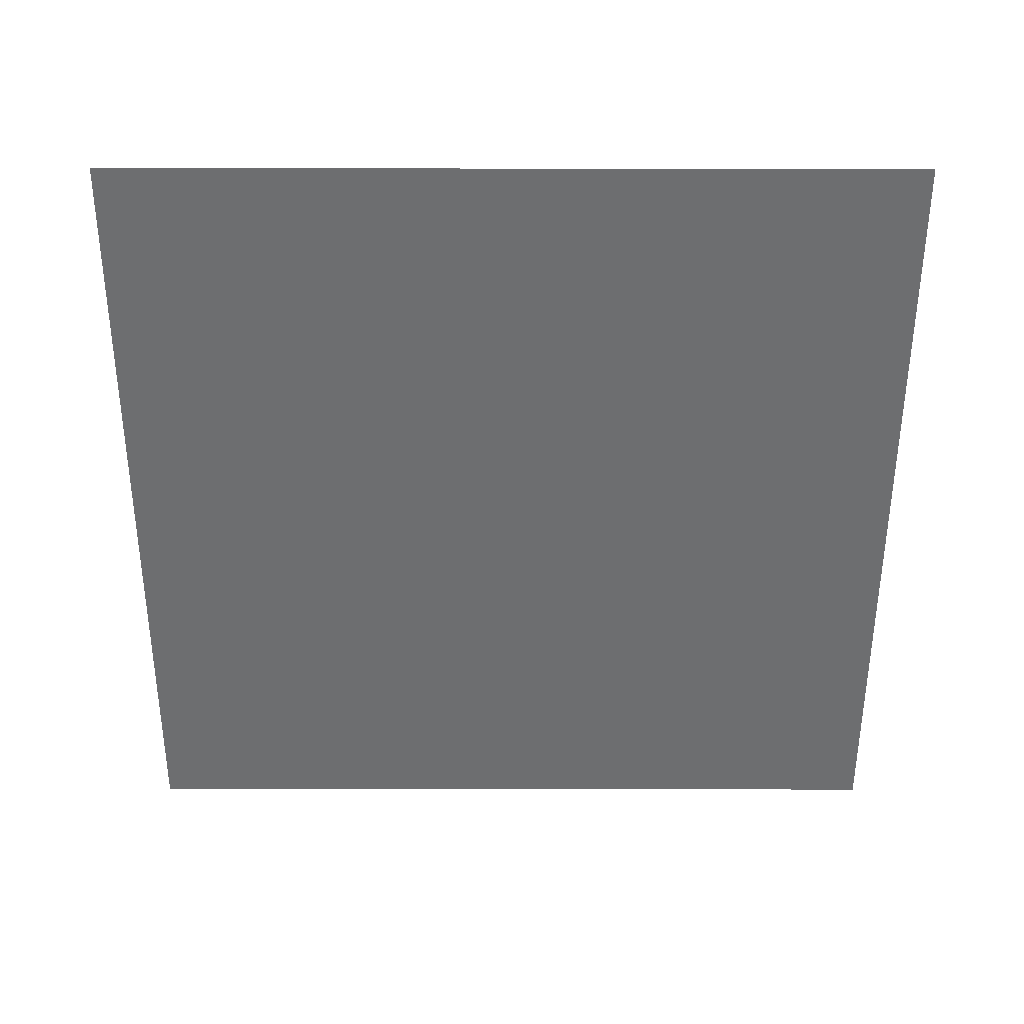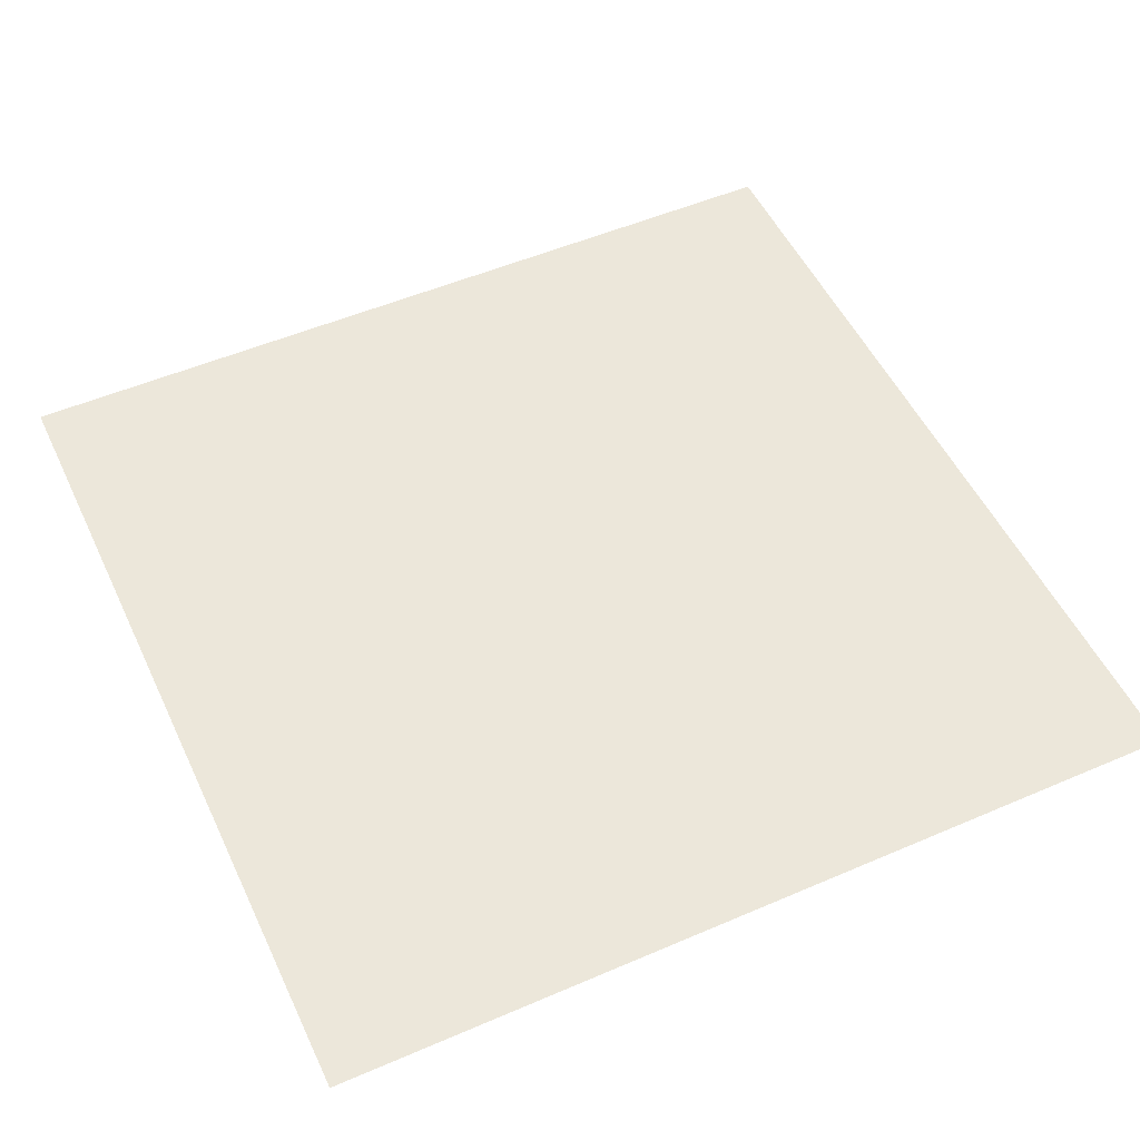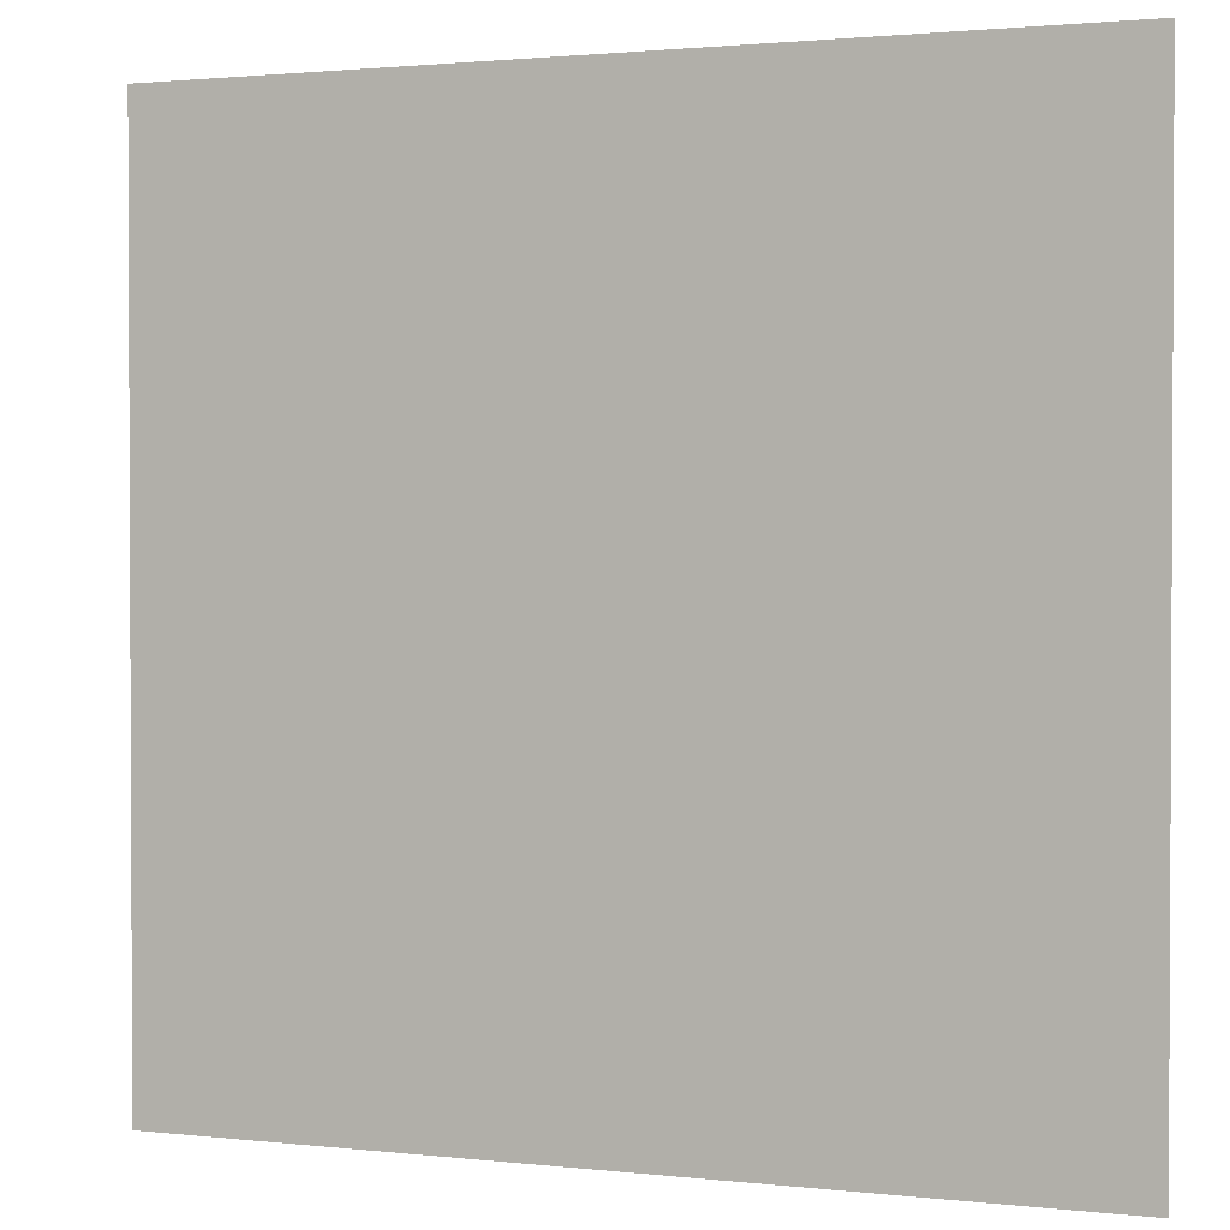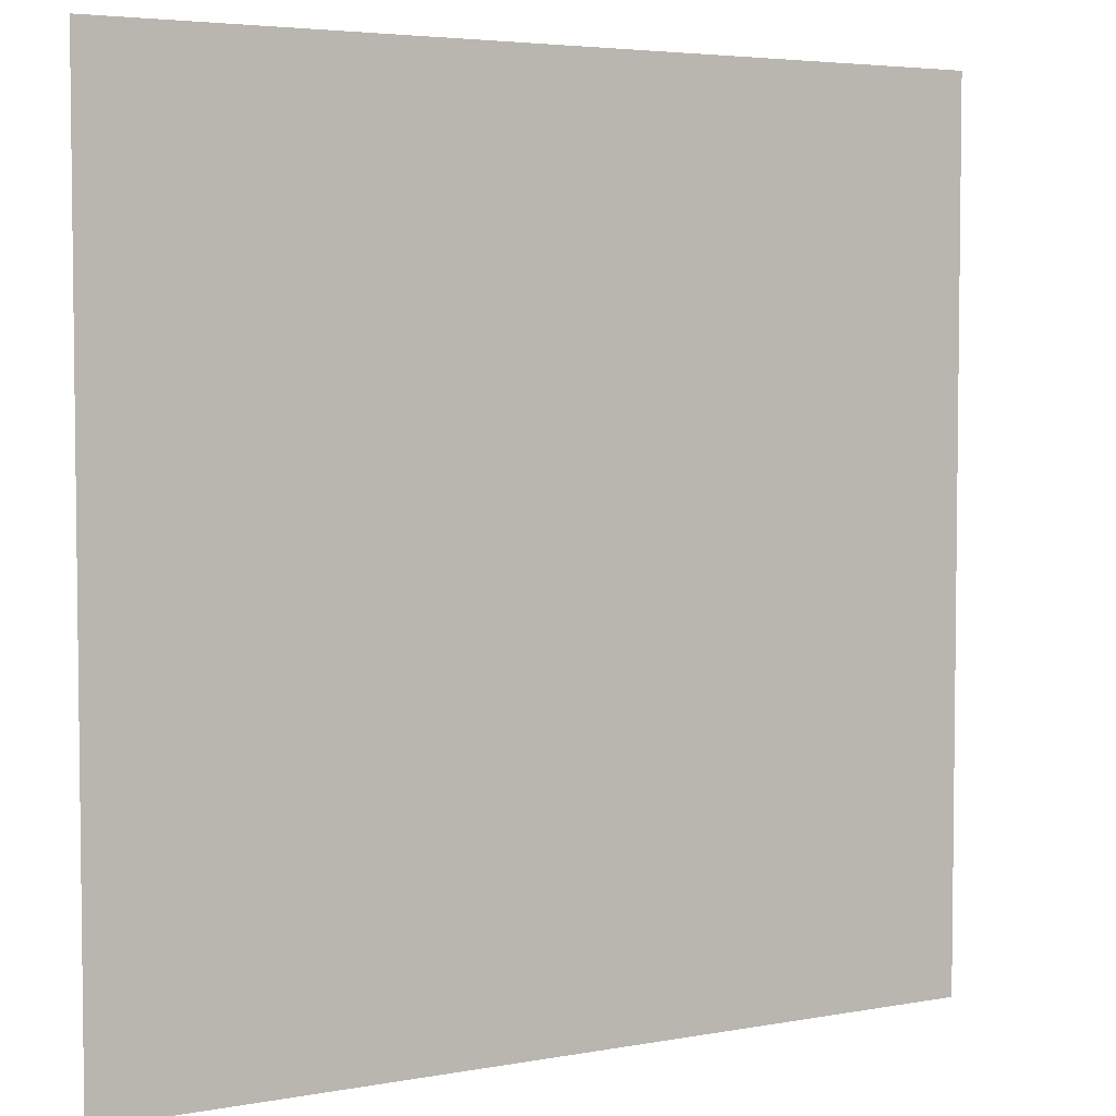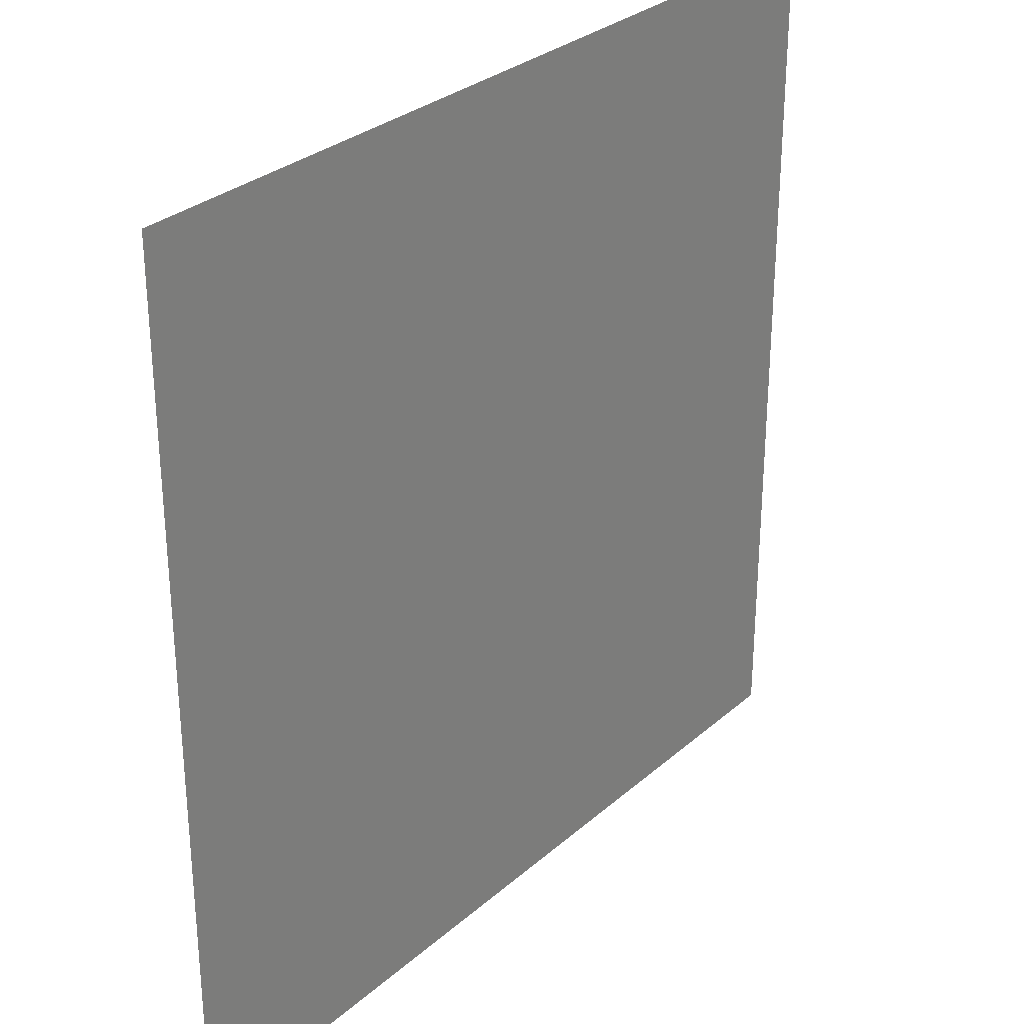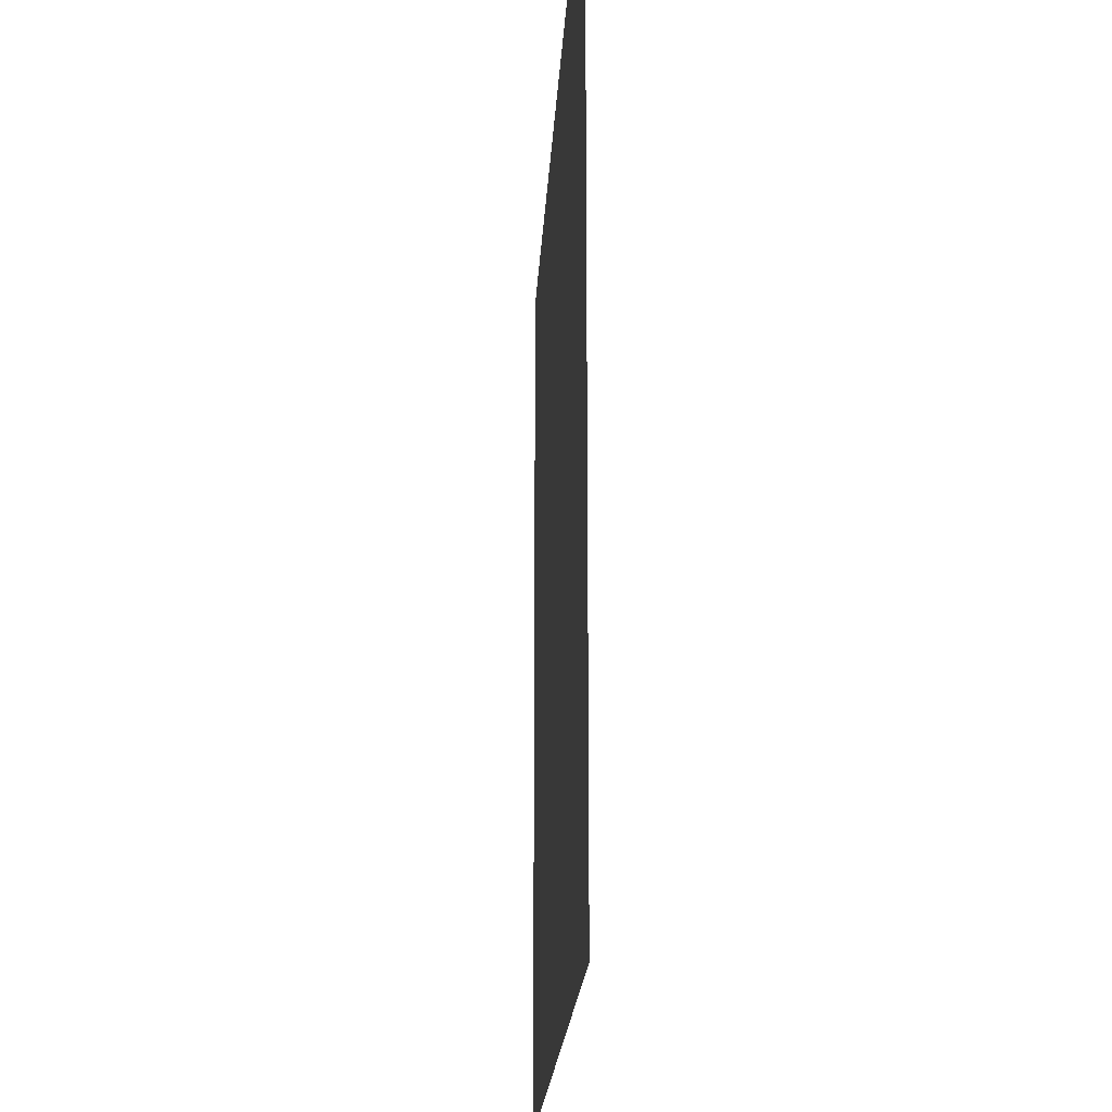
<metadata>
{"format":"obj","ext":"obj","renderer":"f3d","projection":"perspective","resolution":1024,"background":"white","views":[{"elev":-54.3,"azim":-90.1,"up":"+Y"},{"elev":52.1,"azim":155.1,"up":"+Y"},{"elev":1.6,"azim":-157.9,"up":"+Z"},{"elev":4.4,"azim":-30.8,"up":"+Z"},{"elev":29.9,"azim":128.6,"up":"+Z"},{"elev":-19.2,"azim":-92.9,"up":"+Z"}]}
</metadata>
<code>
o Plane
v 1 0 1
v -1 0 1
v 1 0 -1
v -1 0 -1
f 2 1 4
f 1 3 4

</code>
